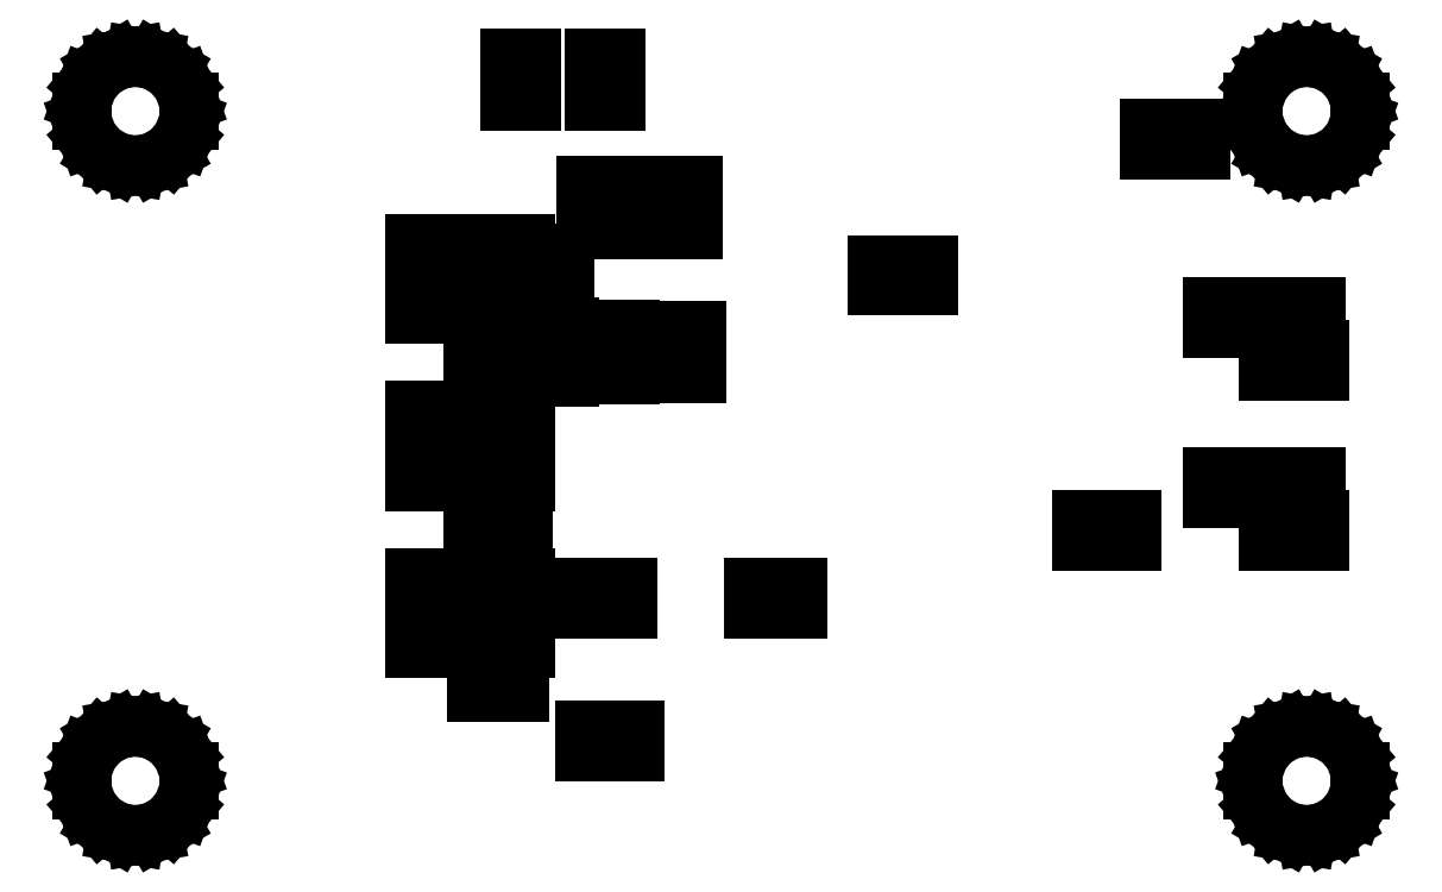
<metadata>
{"format":"dxf","ext":"dxf","renderer":"ezdxf+matplotlib","layout":"modelspace","background":"white","min_lineweight":24,"dpi":150}
</metadata>
<code>
0
SECTION
2
ENTITIES
0
LINE
8
BLACK
10
106.1
20
-141.9
11
107.1
21
-142.5
0
LINE
8
BLACK
10
107.1
20
-142.5
11
107.8
21
-143.4
0
LINE
8
BLACK
10
107.8
20
-143.4
11
108.2
21
-144.4
0
LINE
8
BLACK
10
108.2
20
-144.4
11
108.2
21
-145.6
0
LINE
8
BLACK
10
108.2
20
-145.6
11
107.8
21
-146.6
0
LINE
8
BLACK
10
107.8
20
-146.6
11
107.1
21
-147.5
0
LINE
8
BLACK
10
107.1
20
-147.5
11
106.1
21
-148.1
0
LINE
8
BLACK
10
106.1
20
-148.1
11
105
21
-148.2
0
LINE
8
BLACK
10
105
20
-148.2
11
103.9
21
-148.1
0
LINE
8
BLACK
10
103.9
20
-148.1
11
102.9
21
-147.5
0
LINE
8
BLACK
10
102.9
20
-147.5
11
102.2
21
-146.6
0
LINE
8
BLACK
10
102.2
20
-146.6
11
101.8
21
-145.6
0
LINE
8
BLACK
10
101.8
20
-145.6
11
101.8
21
-144.4
0
LINE
8
BLACK
10
101.8
20
-144.4
11
102.2
21
-143.4
0
LINE
8
BLACK
10
102.2
20
-143.4
11
102.9
21
-142.5
0
LINE
8
BLACK
10
102.9
20
-142.5
11
103.9
21
-141.9
0
LINE
8
BLACK
10
103.9
20
-141.9
11
105
21
-141.8
0
LINE
8
BLACK
10
105
20
-141.8
11
106.1
21
-141.9
0
LINE
8
BLACK
10
176.1
20
-141.9
11
177.1
21
-142.5
0
LINE
8
BLACK
10
177.1
20
-142.5
11
177.8
21
-143.4
0
LINE
8
BLACK
10
177.8
20
-143.4
11
178.2
21
-144.4
0
LINE
8
BLACK
10
178.2
20
-144.4
11
178.2
21
-145.6
0
LINE
8
BLACK
10
178.2
20
-145.6
11
177.8
21
-146.6
0
LINE
8
BLACK
10
177.8
20
-146.6
11
177.1
21
-147.5
0
LINE
8
BLACK
10
177.1
20
-147.5
11
176.1
21
-148.1
0
LINE
8
BLACK
10
176.1
20
-148.1
11
175
21
-148.2
0
LINE
8
BLACK
10
175
20
-148.2
11
173.9
21
-148.1
0
LINE
8
BLACK
10
173.9
20
-148.1
11
172.9
21
-147.5
0
LINE
8
BLACK
10
172.9
20
-147.5
11
172.2
21
-146.6
0
LINE
8
BLACK
10
172.2
20
-146.6
11
171.8
21
-145.6
0
LINE
8
BLACK
10
171.8
20
-145.6
11
171.8
21
-144.4
0
LINE
8
BLACK
10
171.8
20
-144.4
11
172.2
21
-143.4
0
LINE
8
BLACK
10
172.2
20
-143.4
11
172.9
21
-142.5
0
LINE
8
BLACK
10
172.9
20
-142.5
11
173.9
21
-141.9
0
LINE
8
BLACK
10
173.9
20
-141.9
11
175
21
-141.8
0
LINE
8
BLACK
10
175
20
-141.8
11
176.1
21
-141.9
0
LINE
8
BLACK
10
134.8
20
-143.2
11
133.8
21
-143.2
0
LINE
8
BLACK
10
133.8
20
-143.2
11
133.8
21
-142
0
LINE
8
BLACK
10
133.8
20
-142
11
134.8
21
-142
0
LINE
8
BLACK
10
134.8
20
-142
11
134.8
21
-143.2
0
LINE
8
BLACK
10
132.8
20
-143.2
11
131.8
21
-143.2
0
LINE
8
BLACK
10
131.8
20
-143.2
11
131.8
21
-142
0
LINE
8
BLACK
10
131.8
20
-142
11
132.8
21
-142
0
LINE
8
BLACK
10
132.8
20
-142
11
132.8
21
-143.2
0
LINE
8
BLACK
10
128
20
-139.7
11
127.3
21
-139.7
0
LINE
8
BLACK
10
127.3
20
-139.7
11
127.3
21
-138.4
0
LINE
8
BLACK
10
127.3
20
-138.4
11
128
21
-138.4
0
LINE
8
BLACK
10
128
20
-138.4
11
128
21
-139.7
0
LINE
8
BLACK
10
126.1
20
-139.7
11
125.4
21
-139.7
0
LINE
8
BLACK
10
125.4
20
-139.7
11
125.4
21
-138.4
0
LINE
8
BLACK
10
125.4
20
-138.4
11
126.1
21
-138.4
0
LINE
8
BLACK
10
126.1
20
-138.4
11
126.1
21
-139.7
0
LINE
8
BLACK
10
128.3
20
-137.1
11
126.7
21
-137.1
0
LINE
8
BLACK
10
126.7
20
-137.1
11
126.7
21
-136.1
0
LINE
8
BLACK
10
126.7
20
-136.1
11
128.3
21
-136.1
0
LINE
8
BLACK
10
128.3
20
-136.1
11
128.3
21
-137.1
0
LINE
8
BLACK
10
123.3
20
-137.1
11
121.7
21
-137.1
0
LINE
8
BLACK
10
121.7
20
-137.1
11
121.7
21
-136.1
0
LINE
8
BLACK
10
121.7
20
-136.1
11
123.3
21
-136.1
0
LINE
8
BLACK
10
123.3
20
-136.1
11
123.3
21
-137.1
0
LINE
8
BLACK
10
132.5
20
-134.8
11
131.8
21
-134.8
0
LINE
8
BLACK
10
131.8
20
-134.8
11
131.8
21
-133.5
0
LINE
8
BLACK
10
131.8
20
-133.5
11
132.5
21
-133.5
0
LINE
8
BLACK
10
132.5
20
-133.5
11
132.5
21
-134.8
0
LINE
8
BLACK
10
134.4
20
-134.8
11
133.7
21
-134.8
0
LINE
8
BLACK
10
133.7
20
-134.8
11
133.7
21
-133.5
0
LINE
8
BLACK
10
133.7
20
-133.5
11
134.4
21
-133.5
0
LINE
8
BLACK
10
134.4
20
-133.5
11
134.4
21
-134.8
0
LINE
8
BLACK
10
142.7
20
-134.8
11
142
21
-134.8
0
LINE
8
BLACK
10
142
20
-134.8
11
142
21
-133.5
0
LINE
8
BLACK
10
142
20
-133.5
11
142.7
21
-133.5
0
LINE
8
BLACK
10
142.7
20
-133.5
11
142.7
21
-134.8
0
LINE
8
BLACK
10
144.6
20
-134.8
11
143.9
21
-134.8
0
LINE
8
BLACK
10
143.9
20
-134.8
11
143.9
21
-133.5
0
LINE
8
BLACK
10
143.9
20
-133.5
11
144.6
21
-133.5
0
LINE
8
BLACK
10
144.6
20
-133.5
11
144.6
21
-134.8
0
LINE
8
BLACK
10
128.3
20
-133.9
11
126.7
21
-133.9
0
LINE
8
BLACK
10
126.7
20
-133.9
11
126.7
21
-132.9
0
LINE
8
BLACK
10
126.7
20
-132.9
11
128.3
21
-132.9
0
LINE
8
BLACK
10
128.3
20
-132.9
11
128.3
21
-133.9
0
LINE
8
BLACK
10
123.3
20
-133.9
11
121.7
21
-133.9
0
LINE
8
BLACK
10
121.7
20
-133.9
11
121.7
21
-132.9
0
LINE
8
BLACK
10
121.7
20
-132.9
11
123.3
21
-132.9
0
LINE
8
BLACK
10
123.3
20
-132.9
11
123.3
21
-133.9
0
LINE
8
BLACK
10
128.2
20
-131.4
11
127.2
21
-131.4
0
LINE
8
BLACK
10
127.2
20
-131.4
11
127.2
21
-130.2
0
LINE
8
BLACK
10
127.2
20
-130.2
11
128.2
21
-130.2
0
LINE
8
BLACK
10
128.2
20
-130.2
11
128.2
21
-131.4
0
LINE
8
BLACK
10
126.2
20
-131.4
11
125.2
21
-131.4
0
LINE
8
BLACK
10
125.2
20
-131.4
11
125.2
21
-130.2
0
LINE
8
BLACK
10
125.2
20
-130.2
11
126.2
21
-130.2
0
LINE
8
BLACK
10
126.2
20
-130.2
11
126.2
21
-131.4
0
LINE
8
BLACK
10
173.7
20
-130.7
11
172.7
21
-130.7
0
LINE
8
BLACK
10
172.7
20
-130.7
11
172.7
21
-129.4
0
LINE
8
BLACK
10
172.7
20
-129.4
11
173.7
21
-129.4
0
LINE
8
BLACK
10
173.7
20
-129.4
11
173.7
21
-130.7
0
LINE
8
BLACK
10
175.7
20
-130.7
11
174.7
21
-130.7
0
LINE
8
BLACK
10
174.7
20
-130.7
11
174.7
21
-129.4
0
LINE
8
BLACK
10
174.7
20
-129.4
11
175.7
21
-129.4
0
LINE
8
BLACK
10
175.7
20
-129.4
11
175.7
21
-130.7
0
LINE
8
BLACK
10
162.6
20
-130.7
11
161.6
21
-130.7
0
LINE
8
BLACK
10
161.6
20
-130.7
11
161.6
21
-129.4
0
LINE
8
BLACK
10
161.6
20
-129.4
11
162.6
21
-129.4
0
LINE
8
BLACK
10
162.6
20
-129.4
11
162.6
21
-130.7
0
LINE
8
BLACK
10
164.6
20
-130.7
11
163.6
21
-130.7
0
LINE
8
BLACK
10
163.6
20
-130.7
11
163.6
21
-129.4
0
LINE
8
BLACK
10
163.6
20
-129.4
11
164.6
21
-129.4
0
LINE
8
BLACK
10
164.6
20
-129.4
11
164.6
21
-130.7
0
LINE
8
BLACK
10
173.6
20
-128.2
11
172.9
21
-128.2
0
LINE
8
BLACK
10
172.9
20
-128.2
11
172.9
21
-126.9
0
LINE
8
BLACK
10
172.9
20
-126.9
11
173.6
21
-126.9
0
LINE
8
BLACK
10
173.6
20
-126.9
11
173.6
21
-128.2
0
LINE
8
BLACK
10
175.5
20
-128.2
11
174.8
21
-128.2
0
LINE
8
BLACK
10
174.8
20
-128.2
11
174.8
21
-126.9
0
LINE
8
BLACK
10
174.8
20
-126.9
11
175.5
21
-126.9
0
LINE
8
BLACK
10
175.5
20
-126.9
11
175.5
21
-128.2
0
LINE
8
BLACK
10
170.1
20
-128.2
11
169.4
21
-128.2
0
LINE
8
BLACK
10
169.4
20
-128.2
11
169.4
21
-126.9
0
LINE
8
BLACK
10
169.4
20
-126.9
11
170.1
21
-126.9
0
LINE
8
BLACK
10
170.1
20
-126.9
11
170.1
21
-128.2
0
LINE
8
BLACK
10
172
20
-128.2
11
171.3
21
-128.2
0
LINE
8
BLACK
10
171.3
20
-128.2
11
171.3
21
-126.9
0
LINE
8
BLACK
10
171.3
20
-126.9
11
172
21
-126.9
0
LINE
8
BLACK
10
172
20
-126.9
11
172
21
-128.2
0
LINE
8
BLACK
10
123.3
20
-127.1
11
121.7
21
-127.1
0
LINE
8
BLACK
10
121.7
20
-127.1
11
121.7
21
-126.1
0
LINE
8
BLACK
10
121.7
20
-126.1
11
123.3
21
-126.1
0
LINE
8
BLACK
10
123.3
20
-126.1
11
123.3
21
-127.1
0
LINE
8
BLACK
10
128.3
20
-127.1
11
126.7
21
-127.1
0
LINE
8
BLACK
10
126.7
20
-127.1
11
126.7
21
-126.1
0
LINE
8
BLACK
10
126.7
20
-126.1
11
128.3
21
-126.1
0
LINE
8
BLACK
10
128.3
20
-126.1
11
128.3
21
-127.1
0
LINE
8
BLACK
10
123.3
20
-123.9
11
121.7
21
-123.9
0
LINE
8
BLACK
10
121.7
20
-123.9
11
121.7
21
-122.9
0
LINE
8
BLACK
10
121.7
20
-122.9
11
123.3
21
-122.9
0
LINE
8
BLACK
10
123.3
20
-122.9
11
123.3
21
-123.9
0
LINE
8
BLACK
10
128.3
20
-123.9
11
126.7
21
-123.9
0
LINE
8
BLACK
10
126.7
20
-123.9
11
126.7
21
-122.9
0
LINE
8
BLACK
10
126.7
20
-122.9
11
128.3
21
-122.9
0
LINE
8
BLACK
10
128.3
20
-122.9
11
128.3
21
-123.9
0
LINE
8
BLACK
10
126.2
20
-121.3
11
125.2
21
-121.3
0
LINE
8
BLACK
10
125.2
20
-121.3
11
125.2
21
-120
0
LINE
8
BLACK
10
125.2
20
-120
11
126.2
21
-120
0
LINE
8
BLACK
10
126.2
20
-120
11
126.2
21
-121.3
0
LINE
8
BLACK
10
128.2
20
-121.3
11
127.2
21
-121.3
0
LINE
8
BLACK
10
127.2
20
-121.3
11
127.2
21
-120
0
LINE
8
BLACK
10
127.2
20
-120
11
128.2
21
-120
0
LINE
8
BLACK
10
128.2
20
-120
11
128.2
21
-121.3
0
LINE
8
BLACK
10
130.9
20
-120.9
11
129.7
21
-120.9
0
LINE
8
BLACK
10
129.7
20
-120.9
11
129.7
21
-119.9
0
LINE
8
BLACK
10
129.7
20
-119.9
11
130.9
21
-119.9
0
LINE
8
BLACK
10
130.9
20
-119.9
11
130.9
21
-120.9
0
LINE
8
BLACK
10
134.6
20
-120.7
11
133.7
21
-120.7
0
LINE
8
BLACK
10
133.7
20
-120.7
11
133.7
21
-119.9
0
LINE
8
BLACK
10
133.7
20
-119.9
11
134.6
21
-119.9
0
LINE
8
BLACK
10
134.6
20
-119.9
11
134.6
21
-120.7
0
LINE
8
BLACK
10
133
20
-120.7
11
131.7
21
-120.7
0
LINE
8
BLACK
10
131.7
20
-120.7
11
131.7
21
-120
0
LINE
8
BLACK
10
131.7
20
-120
11
133
21
-120
0
LINE
8
BLACK
10
133
20
-120
11
133
21
-120.7
0
LINE
8
BLACK
10
138.6
20
-120.7
11
137.3
21
-120.7
0
LINE
8
BLACK
10
137.3
20
-120.7
11
137.3
21
-120
0
LINE
8
BLACK
10
137.3
20
-120
11
138.6
21
-120
0
LINE
8
BLACK
10
138.6
20
-120
11
138.6
21
-120.7
0
LINE
8
BLACK
10
175.7
20
-120.5
11
174.7
21
-120.5
0
LINE
8
BLACK
10
174.7
20
-120.5
11
174.7
21
-119.3
0
LINE
8
BLACK
10
174.7
20
-119.3
11
175.7
21
-119.3
0
LINE
8
BLACK
10
175.7
20
-119.3
11
175.7
21
-120.5
0
LINE
8
BLACK
10
173.7
20
-120.5
11
172.7
21
-120.5
0
LINE
8
BLACK
10
172.7
20
-120.5
11
172.7
21
-119.3
0
LINE
8
BLACK
10
172.7
20
-119.3
11
173.7
21
-119.3
0
LINE
8
BLACK
10
173.7
20
-119.3
11
173.7
21
-120.5
0
LINE
8
BLACK
10
136.6
20
-119.8
11
135.7
21
-119.8
0
LINE
8
BLACK
10
135.7
20
-119.8
11
135.7
21
-119
0
LINE
8
BLACK
10
135.7
20
-119
11
136.6
21
-119
0
LINE
8
BLACK
10
136.6
20
-119
11
136.6
21
-119.8
0
LINE
8
BLACK
10
130.9
20
-118.9
11
129.7
21
-118.9
0
LINE
8
BLACK
10
129.7
20
-118.9
11
129.7
21
-117.9
0
LINE
8
BLACK
10
129.7
20
-117.9
11
130.9
21
-117.9
0
LINE
8
BLACK
10
130.9
20
-117.9
11
130.9
21
-118.9
0
LINE
8
BLACK
10
134.6
20
-118.8
11
133.7
21
-118.8
0
LINE
8
BLACK
10
133.7
20
-118.8
11
133.7
21
-118
0
LINE
8
BLACK
10
133.7
20
-118
11
134.6
21
-118
0
LINE
8
BLACK
10
134.6
20
-118
11
134.6
21
-118.8
0
LINE
8
BLACK
10
138.6
20
-118.8
11
137.3
21
-118.8
0
LINE
8
BLACK
10
137.3
20
-118.8
11
137.3
21
-118.1
0
LINE
8
BLACK
10
137.3
20
-118.1
11
138.6
21
-118.1
0
LINE
8
BLACK
10
138.6
20
-118.1
11
138.6
21
-118.8
0
LINE
8
BLACK
10
133
20
-118.8
11
131.7
21
-118.8
0
LINE
8
BLACK
10
131.7
20
-118.8
11
131.7
21
-118.1
0
LINE
8
BLACK
10
131.7
20
-118.1
11
133
21
-118.1
0
LINE
8
BLACK
10
133
20
-118.1
11
133
21
-118.8
0
LINE
8
BLACK
10
170.1
20
-118
11
169.4
21
-118
0
LINE
8
BLACK
10
169.4
20
-118
11
169.4
21
-116.7
0
LINE
8
BLACK
10
169.4
20
-116.7
11
170.1
21
-116.7
0
LINE
8
BLACK
10
170.1
20
-116.7
11
170.1
21
-118
0
LINE
8
BLACK
10
175.5
20
-118
11
174.8
21
-118
0
LINE
8
BLACK
10
174.8
20
-118
11
174.8
21
-116.7
0
LINE
8
BLACK
10
174.8
20
-116.7
11
175.5
21
-116.7
0
LINE
8
BLACK
10
175.5
20
-116.7
11
175.5
21
-118
0
LINE
8
BLACK
10
173.6
20
-118
11
172.9
21
-118
0
LINE
8
BLACK
10
172.9
20
-118
11
172.9
21
-116.7
0
LINE
8
BLACK
10
172.9
20
-116.7
11
173.6
21
-116.7
0
LINE
8
BLACK
10
173.6
20
-116.7
11
173.6
21
-118
0
LINE
8
BLACK
10
172
20
-118
11
171.3
21
-118
0
LINE
8
BLACK
10
171.3
20
-118
11
171.3
21
-116.7
0
LINE
8
BLACK
10
171.3
20
-116.7
11
172
21
-116.7
0
LINE
8
BLACK
10
172
20
-116.7
11
172
21
-118
0
LINE
8
BLACK
10
123.3
20
-117.1
11
121.7
21
-117.1
0
LINE
8
BLACK
10
121.7
20
-117.1
11
121.7
21
-116.1
0
LINE
8
BLACK
10
121.7
20
-116.1
11
123.3
21
-116.1
0
LINE
8
BLACK
10
123.3
20
-116.1
11
123.3
21
-117.1
0
LINE
8
BLACK
10
128.3
20
-117.1
11
126.7
21
-117.1
0
LINE
8
BLACK
10
126.7
20
-117.1
11
126.7
21
-116.1
0
LINE
8
BLACK
10
126.7
20
-116.1
11
128.3
21
-116.1
0
LINE
8
BLACK
10
128.3
20
-116.1
11
128.3
21
-117.1
0
LINE
8
BLACK
10
130.6
20
-116.5
11
129.4
21
-116.5
0
LINE
8
BLACK
10
129.4
20
-116.5
11
129.4
21
-115.5
0
LINE
8
BLACK
10
129.4
20
-115.5
11
130.6
21
-115.5
0
LINE
8
BLACK
10
130.6
20
-115.5
11
130.6
21
-116.5
0
LINE
8
BLACK
10
150.4
20
-115.4
11
149.4
21
-115.4
0
LINE
8
BLACK
10
149.4
20
-115.4
11
149.4
21
-114.2
0
LINE
8
BLACK
10
149.4
20
-114.2
11
150.4
21
-114.2
0
LINE
8
BLACK
10
150.4
20
-114.2
11
150.4
21
-115.4
0
LINE
8
BLACK
10
152.4
20
-115.4
11
151.4
21
-115.4
0
LINE
8
BLACK
10
151.4
20
-115.4
11
151.4
21
-114.2
0
LINE
8
BLACK
10
151.4
20
-114.2
11
152.4
21
-114.2
0
LINE
8
BLACK
10
152.4
20
-114.2
11
152.4
21
-115.4
0
LINE
8
BLACK
10
130.6
20
-114.5
11
129.4
21
-114.5
0
LINE
8
BLACK
10
129.4
20
-114.5
11
129.4
21
-113.5
0
LINE
8
BLACK
10
129.4
20
-113.5
11
130.6
21
-113.5
0
LINE
8
BLACK
10
130.6
20
-113.5
11
130.6
21
-114.5
0
LINE
8
BLACK
10
123.3
20
-113.9
11
121.7
21
-113.9
0
LINE
8
BLACK
10
121.7
20
-113.9
11
121.7
21
-112.9
0
LINE
8
BLACK
10
121.7
20
-112.9
11
123.3
21
-112.9
0
LINE
8
BLACK
10
123.3
20
-112.9
11
123.3
21
-113.9
0
LINE
8
BLACK
10
128.3
20
-113.9
11
126.7
21
-113.9
0
LINE
8
BLACK
10
126.7
20
-113.9
11
126.7
21
-112.9
0
LINE
8
BLACK
10
126.7
20
-112.9
11
128.3
21
-112.9
0
LINE
8
BLACK
10
128.3
20
-112.9
11
128.3
21
-113.9
0
LINE
8
BLACK
10
135.8
20
-112
11
134.5
21
-112
0
LINE
8
BLACK
10
134.5
20
-112
11
134.5
21
-111.3
0
LINE
8
BLACK
10
134.5
20
-111.3
11
135.8
21
-111.3
0
LINE
8
BLACK
10
135.8
20
-111.3
11
135.8
21
-112
0
LINE
8
BLACK
10
133.2
20
-112
11
131.9
21
-112
0
LINE
8
BLACK
10
131.9
20
-112
11
131.9
21
-111.3
0
LINE
8
BLACK
10
131.9
20
-111.3
11
133.2
21
-111.3
0
LINE
8
BLACK
10
133.2
20
-111.3
11
133.2
21
-112
0
LINE
8
BLACK
10
138.3
20
-112
11
137
21
-112
0
LINE
8
BLACK
10
137
20
-112
11
137
21
-111.3
0
LINE
8
BLACK
10
137
20
-111.3
11
138.3
21
-111.3
0
LINE
8
BLACK
10
138.3
20
-111.3
11
138.3
21
-112
0
LINE
8
BLACK
10
135.8
20
-110.1
11
134.5
21
-110.1
0
LINE
8
BLACK
10
134.5
20
-110.1
11
134.5
21
-109.4
0
LINE
8
BLACK
10
134.5
20
-109.4
11
135.8
21
-109.4
0
LINE
8
BLACK
10
135.8
20
-109.4
11
135.8
21
-110.1
0
LINE
8
BLACK
10
133.2
20
-110.1
11
131.9
21
-110.1
0
LINE
8
BLACK
10
131.9
20
-110.1
11
131.9
21
-109.4
0
LINE
8
BLACK
10
131.9
20
-109.4
11
133.2
21
-109.4
0
LINE
8
BLACK
10
133.2
20
-109.4
11
133.2
21
-110.1
0
LINE
8
BLACK
10
138.3
20
-110.1
11
137
21
-110.1
0
LINE
8
BLACK
10
137
20
-110.1
11
137
21
-109.4
0
LINE
8
BLACK
10
137
20
-109.4
11
138.3
21
-109.4
0
LINE
8
BLACK
10
138.3
20
-109.4
11
138.3
21
-110.1
0
LINE
8
BLACK
10
106.1
20
-101.9
11
107.1
21
-102.5
0
LINE
8
BLACK
10
107.1
20
-102.5
11
107.8
21
-103.4
0
LINE
8
BLACK
10
107.8
20
-103.4
11
108.2
21
-104.4
0
LINE
8
BLACK
10
108.2
20
-104.4
11
108.2
21
-105.6
0
LINE
8
BLACK
10
108.2
20
-105.6
11
107.8
21
-106.6
0
LINE
8
BLACK
10
107.8
20
-106.6
11
107.1
21
-107.5
0
LINE
8
BLACK
10
107.1
20
-107.5
11
106.1
21
-108.1
0
LINE
8
BLACK
10
106.1
20
-108.1
11
105
21
-108.2
0
LINE
8
BLACK
10
105
20
-108.2
11
103.9
21
-108.1
0
LINE
8
BLACK
10
103.9
20
-108.1
11
102.9
21
-107.5
0
LINE
8
BLACK
10
102.9
20
-107.5
11
102.2
21
-106.6
0
LINE
8
BLACK
10
102.2
20
-106.6
11
101.8
21
-105.6
0
LINE
8
BLACK
10
101.8
20
-105.6
11
101.8
21
-104.4
0
LINE
8
BLACK
10
101.8
20
-104.4
11
102.2
21
-103.4
0
LINE
8
BLACK
10
102.2
20
-103.4
11
102.9
21
-102.5
0
LINE
8
BLACK
10
102.9
20
-102.5
11
103.9
21
-101.9
0
LINE
8
BLACK
10
103.9
20
-101.9
11
105
21
-101.8
0
LINE
8
BLACK
10
105
20
-101.8
11
106.1
21
-101.9
0
LINE
8
BLACK
10
176.1
20
-101.9
11
177.1
21
-102.5
0
LINE
8
BLACK
10
177.1
20
-102.5
11
177.8
21
-103.4
0
LINE
8
BLACK
10
177.8
20
-103.4
11
178.2
21
-104.4
0
LINE
8
BLACK
10
178.2
20
-104.4
11
178.2
21
-105.6
0
LINE
8
BLACK
10
178.2
20
-105.6
11
177.8
21
-106.6
0
LINE
8
BLACK
10
177.8
20
-106.6
11
177.1
21
-107.5
0
LINE
8
BLACK
10
177.1
20
-107.5
11
176.1
21
-108.1
0
LINE
8
BLACK
10
176.1
20
-108.1
11
175
21
-108.2
0
LINE
8
BLACK
10
175
20
-108.2
11
173.9
21
-108.1
0
LINE
8
BLACK
10
173.9
20
-108.1
11
172.9
21
-107.5
0
LINE
8
BLACK
10
172.9
20
-107.5
11
172.2
21
-106.6
0
LINE
8
BLACK
10
172.2
20
-106.6
11
171.8
21
-105.6
0
LINE
8
BLACK
10
171.8
20
-105.6
11
171.8
21
-104.4
0
LINE
8
BLACK
10
171.8
20
-104.4
11
172.2
21
-103.4
0
LINE
8
BLACK
10
172.2
20
-103.4
11
172.9
21
-102.5
0
LINE
8
BLACK
10
172.9
20
-102.5
11
173.9
21
-101.9
0
LINE
8
BLACK
10
173.9
20
-101.9
11
175
21
-101.8
0
LINE
8
BLACK
10
175
20
-101.8
11
176.1
21
-101.9
0
LINE
8
BLACK
10
168.6
20
-107.3
11
167.6
21
-107.3
0
LINE
8
BLACK
10
167.6
20
-107.3
11
167.6
21
-106.1
0
LINE
8
BLACK
10
167.6
20
-106.1
11
168.6
21
-106.1
0
LINE
8
BLACK
10
168.6
20
-106.1
11
168.6
21
-107.3
0
LINE
8
BLACK
10
166.6
20
-107.3
11
165.6
21
-107.3
0
LINE
8
BLACK
10
165.6
20
-107.3
11
165.6
21
-106.1
0
LINE
8
BLACK
10
165.6
20
-106.1
11
166.6
21
-106.1
0
LINE
8
BLACK
10
166.6
20
-106.1
11
166.6
21
-107.3
0
LINE
8
BLACK
10
133.7
20
-104.4
11
132.4
21
-104.4
0
LINE
8
BLACK
10
132.4
20
-104.4
11
132.4
21
-103.7
0
LINE
8
BLACK
10
132.4
20
-103.7
11
133.7
21
-103.7
0
LINE
8
BLACK
10
133.7
20
-103.7
11
133.7
21
-104.4
0
LINE
8
BLACK
10
128.7
20
-104.4
11
127.4
21
-104.4
0
LINE
8
BLACK
10
127.4
20
-104.4
11
127.4
21
-103.7
0
LINE
8
BLACK
10
127.4
20
-103.7
11
128.7
21
-103.7
0
LINE
8
BLACK
10
128.7
20
-103.7
11
128.7
21
-104.4
0
LINE
8
BLACK
10
128.7
20
-102.5
11
127.4
21
-102.5
0
LINE
8
BLACK
10
127.4
20
-102.5
11
127.4
21
-101.8
0
LINE
8
BLACK
10
127.4
20
-101.8
11
128.7
21
-101.8
0
LINE
8
BLACK
10
128.7
20
-101.8
11
128.7
21
-102.5
0
LINE
8
BLACK
10
133.7
20
-102.5
11
132.4
21
-102.5
0
LINE
8
BLACK
10
132.4
20
-102.5
11
132.4
21
-101.8
0
LINE
8
BLACK
10
132.4
20
-101.8
11
133.7
21
-101.8
0
LINE
8
BLACK
10
133.7
20
-101.8
11
133.7
21
-102.5
0
ENDSEC
0
EOF

</code>
